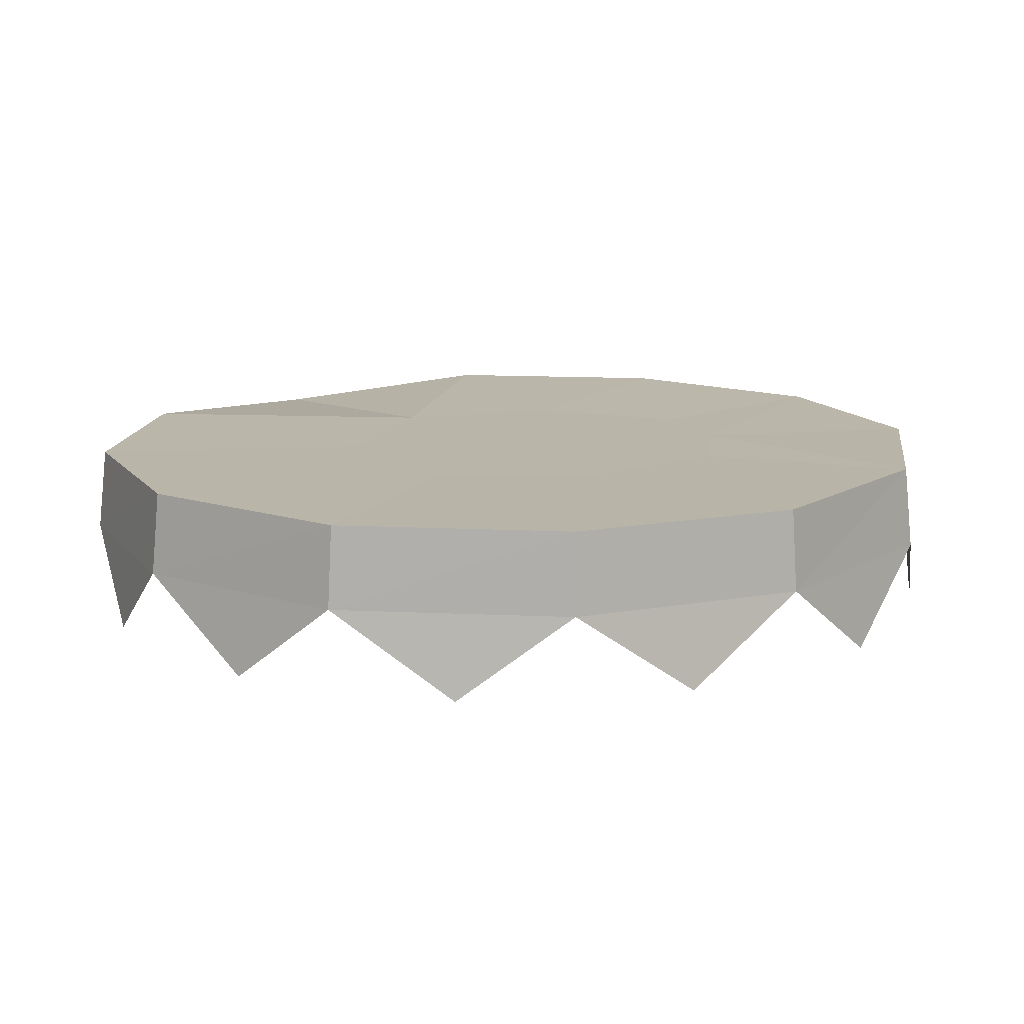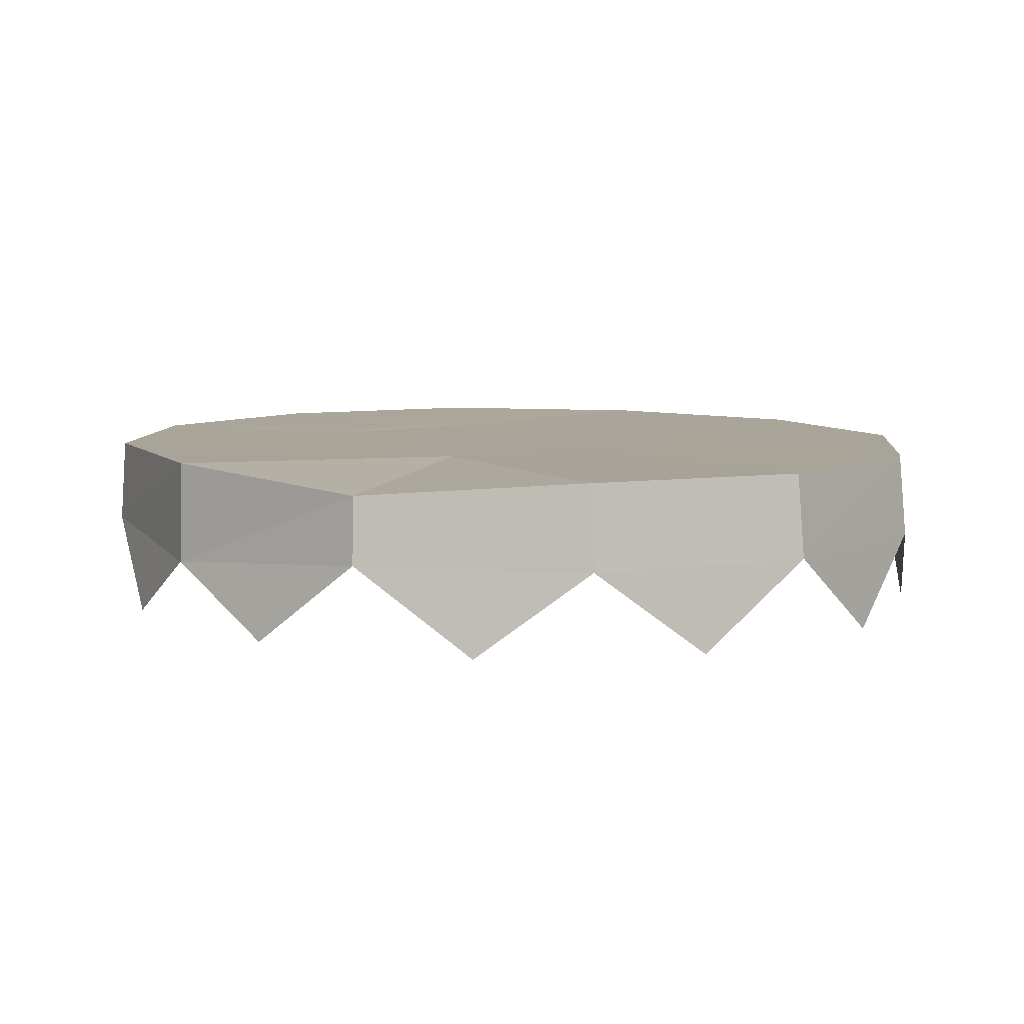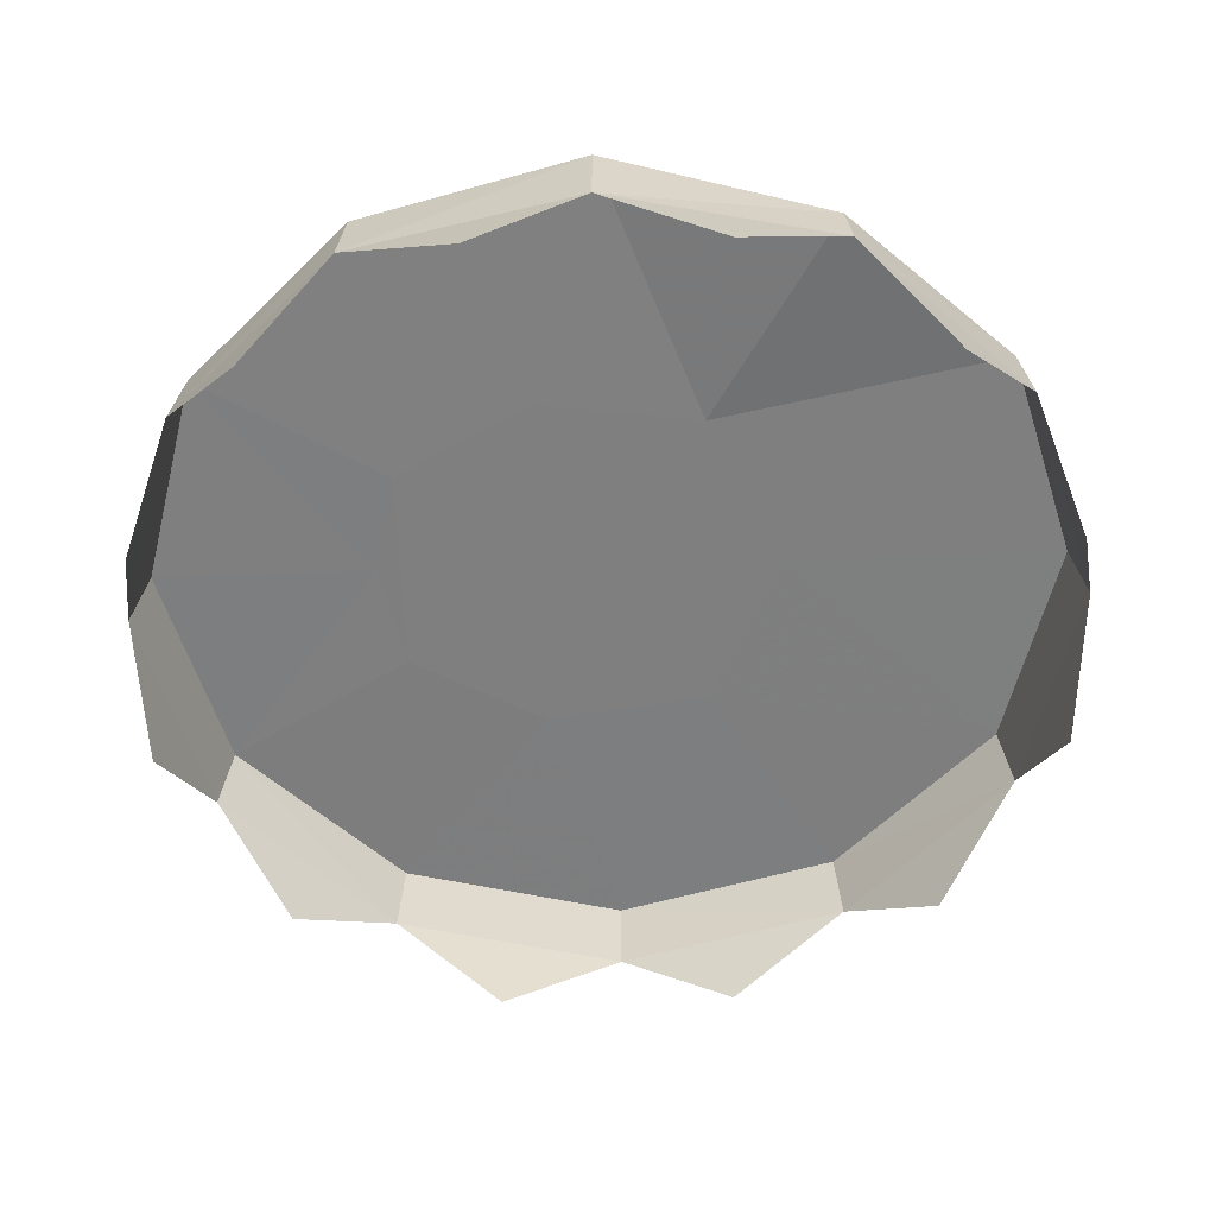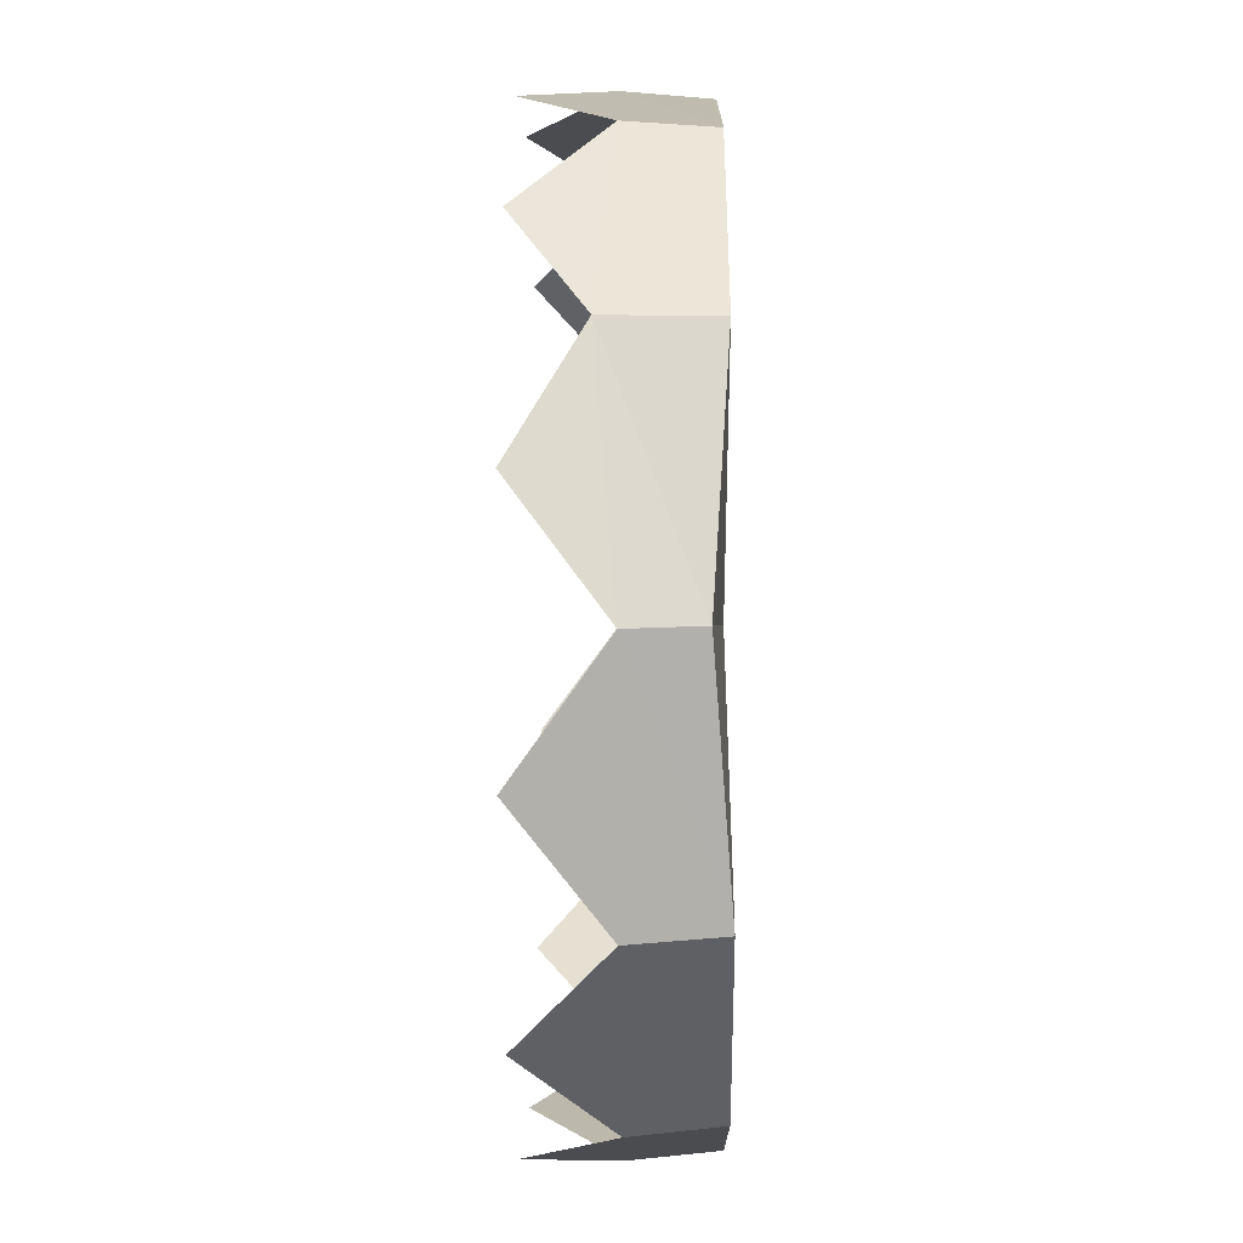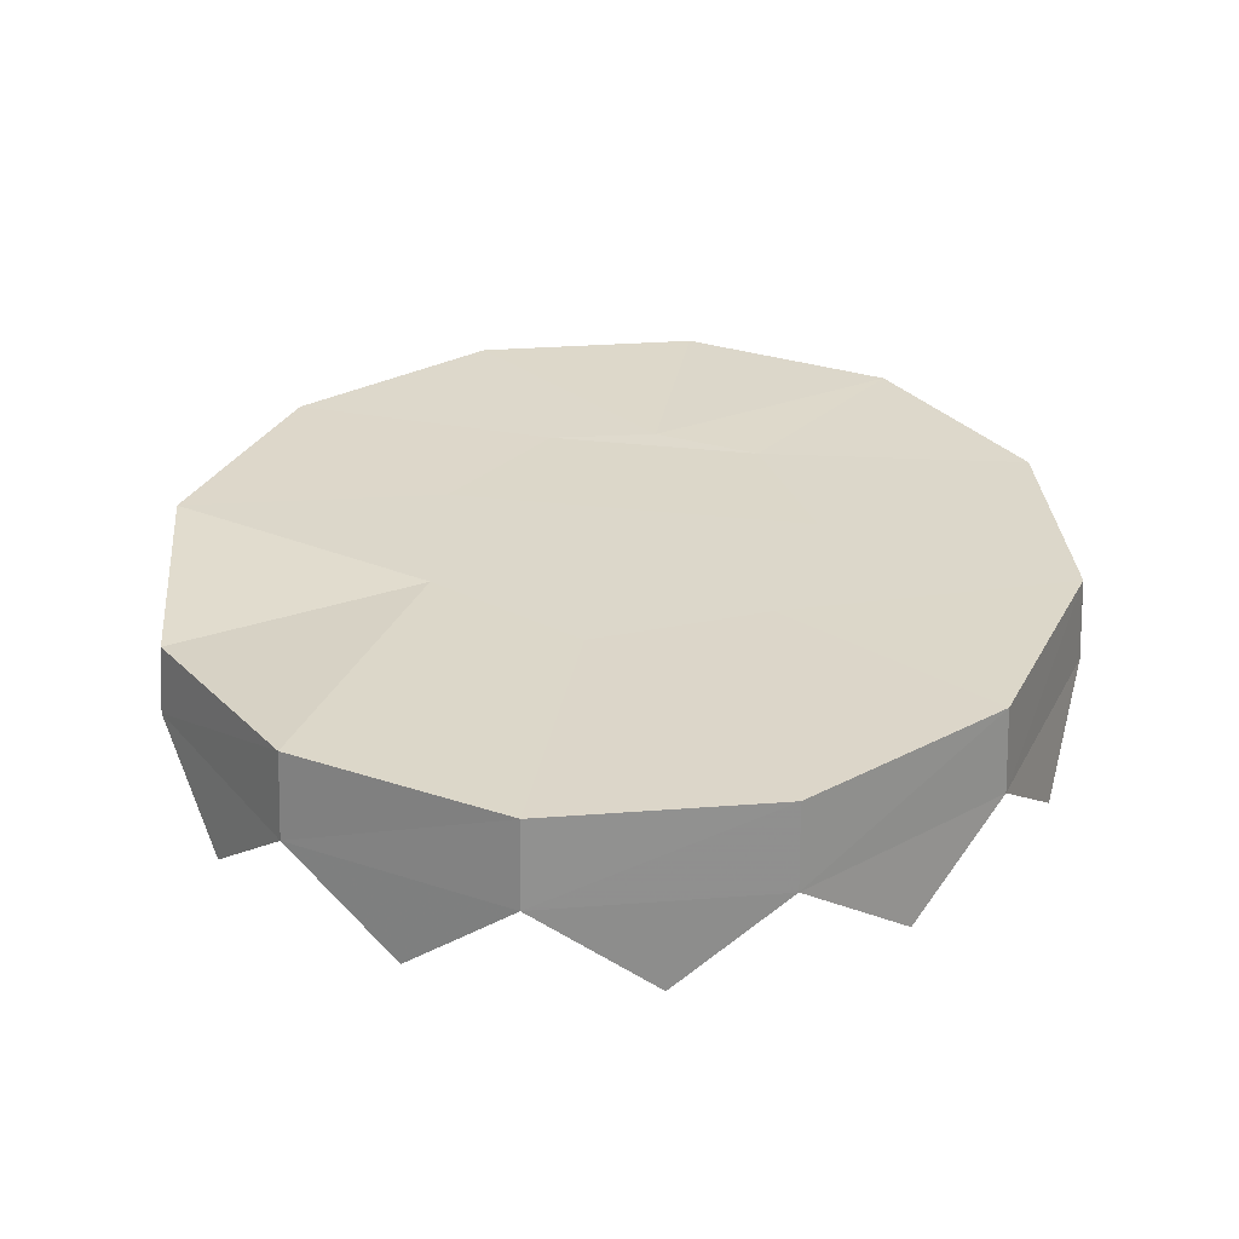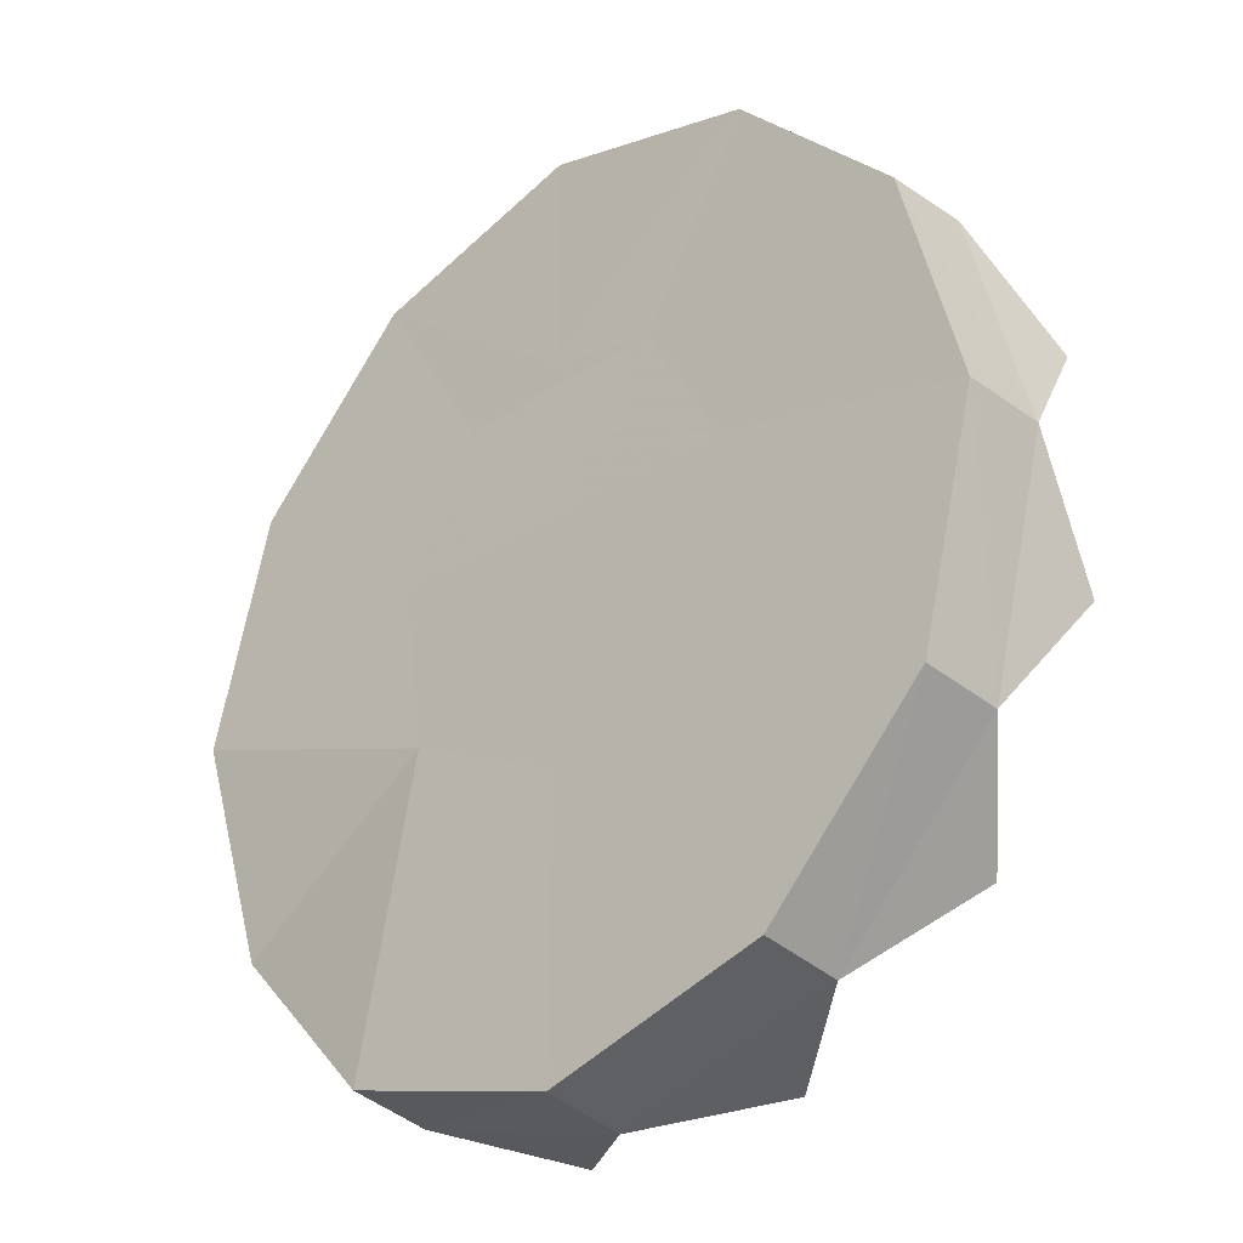
<metadata>
{"format":"obj","ext":"obj","renderer":"f3d","projection":"perspective","resolution":1024,"background":"white","views":[{"elev":13.7,"azim":81.9,"up":"+Z"},{"elev":7.3,"azim":-38.0,"up":"+Z"},{"elev":-59.7,"azim":-88.1,"up":"+Z"},{"elev":-31.1,"azim":-89.4,"up":"+Y"},{"elev":30.6,"azim":9.7,"up":"+Z"},{"elev":-32.0,"azim":41.9,"up":"+Y"}]}
</metadata>
<code>
o runpappa
v 5.45 -1.283 -9.458
v 5.45 -1.283 -9.458
v 5.504 -1.283 -10.52
v 5.252 0.2654 -11.61
v -5.456 -1.283 -9.458
v -5.456 -1.283 -9.458
v -5.258 -2.831 -11.61
v -5.281 0.1735 -11.61
v 5.276 -2.739 -11.61
v 2.724 -6.31 -9.455
v 2.724 -6.31 -9.455
v -0.002882 -7.204 -10.52
v -0.002882 -7.088 -9.458
v -0.002882 -7.088 -9.458
v 1.452 -6.878 -11.61
v 2.756 3.846 -10.5
v 2.724 3.745 -9.446
v 2.724 3.745 -9.446
v -2.752 -6.409 -10.53
v -1.371 -6.902 -11.61
v 1.365 4.336 -11.61
v -0.002881 4.638 -10.52
v -0.002881 4.522 -9.458
v -0.002881 4.522 -9.458
v -1.457 4.312 -11.61
v -4.722 -4.186 -9.665
v -4.722 -4.186 -9.665
v -5.49 -1.283 -10.75
v 1.997 -2.548 -9.481
v -0.004952 -3.537 -9.481
v -1.333 1.344 -9.489
v -2.283 -0.4104 -9.481
v 1.333 1.344 -9.489
v 2.283 -0.4104 -9.481
v -0.02225 1.648 -9.477
v -1.997 -2.548 -9.481
v 4.767 -4.244 -10.52
v 4.719 -4.185 -9.458
v 4.719 -4.185 -9.458
v 4.767 1.678 -10.52
v 4.719 1.62 -9.458
v 4.719 1.62 -9.458
v 2.751 -6.411 -10.52
v 3.884 -5.354 -11.61
v 3.821 2.855 -11.61
v -2.729 -6.31 -9.458
v -2.729 -6.31 -9.458
v -4.772 -4.244 -10.52
v -3.827 -5.421 -11.61
v -4.772 1.678 -10.52
v -4.725 1.62 -9.458
v -4.725 1.62 -9.458
v -2.757 3.845 -10.52
v -2.729 3.744 -9.458
v -2.729 3.744 -9.458
v -3.89 2.788 -11.61
f 1 37 38
f 1 3 37
f 3 1 41
f 41 40 3
f 17 40 41
f 17 16 40
f 23 16 17
f 23 22 16
f 54 22 23
f 54 53 22
f 51 53 54
f 51 50 53
f 5 50 51
f 5 28 50
f 26 28 5
f 26 48 28
f 46 48 26
f 46 19 48
f 13 19 46
f 13 12 19
f 10 12 13
f 10 43 12
f 38 43 10
f 38 37 43
f 4 3 40
f 44 43 37
f 15 12 43
f 45 40 16
f 20 19 12
f 49 48 19
f 21 16 22
f 7 28 48
f 8 50 28
f 25 22 53
f 56 53 50
f 34 31 33
f 34 32 31
f 29 32 34
f 29 36 32
f 3 9 37
f 39 29 2
f 39 11 29
f 30 29 11
f 30 36 29
f 47 36 30
f 47 27 36
f 6 36 27
f 6 32 36
f 52 32 6
f 52 31 32
f 55 31 52
f 55 35 31
f 24 35 55
f 24 18 35
f 33 35 18
f 33 31 35
f 30 14 47
f 30 11 14
f 42 33 18
f 42 34 33
f 2 34 42
f 2 29 34

</code>
